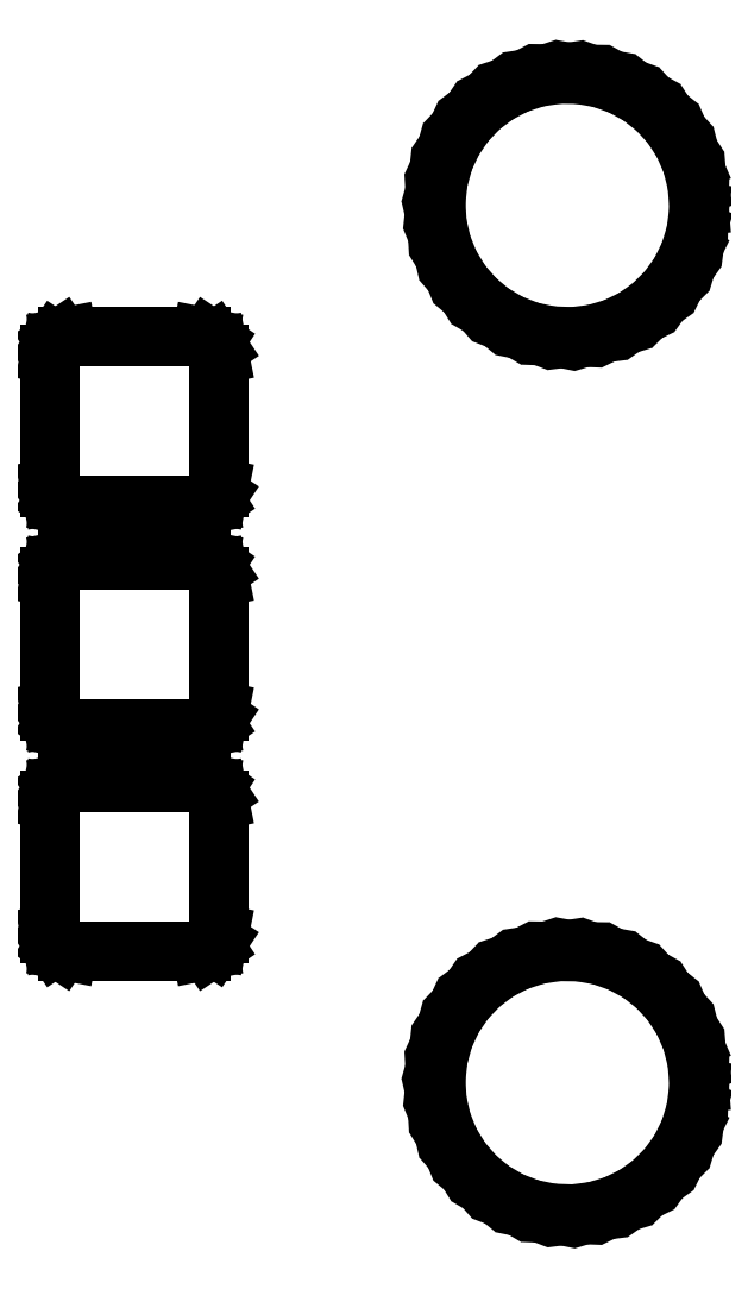
<metadata>
{"format":"dxf","ext":"dxf","renderer":"ezdxf+matplotlib","layout":"modelspace","background":"white","min_lineweight":24,"dpi":150}
</metadata>
<code>
0
SECTION
2
ENTITIES
0
LINE
8
BLACK
10
0.3599
20
0.05879
11
0.3694
21
0.0571
0
LINE
8
BLACK
10
0.3694
20
0.0571
11
0.3785
21
0.05387
0
LINE
8
BLACK
10
0.3785
20
0.05387
11
0.387
21
0.04919
0
LINE
8
BLACK
10
0.387
20
0.04919
11
0.3946
21
0.04319
0
LINE
8
BLACK
10
0.3946
20
0.04319
11
0.4011
21
0.03603
0
LINE
8
BLACK
10
0.4011
20
0.03603
11
0.4064
21
0.02791
0
LINE
8
BLACK
10
0.4064
20
0.02791
11
0.4102
21
0.01903
0
LINE
8
BLACK
10
0.4102
20
0.01903
11
0.4126
21
0.009645
0
LINE
8
BLACK
10
0.4126
20
0.009645
11
0.4134
21
0
0
LINE
8
BLACK
10
0.4134
20
0
11
0.4133
21
-0.002885
0
LINE
8
BLACK
10
0.4133
20
-0.002885
11
0.4121
21
-0.01248
0
LINE
8
BLACK
10
0.4121
20
-0.01248
11
0.4092
21
-0.02174
0
LINE
8
BLACK
10
0.4092
20
-0.02174
11
0.405
21
-0.03042
0
LINE
8
BLACK
10
0.405
20
-0.03042
11
0.3993
21
-0.03827
0
LINE
8
BLACK
10
0.3993
20
-0.03827
11
0.3924
21
-0.04511
0
LINE
8
BLACK
10
0.3924
20
-0.04511
11
0.3846
21
-0.05073
0
LINE
8
BLACK
10
0.3846
20
-0.05073
11
0.3759
21
-0.05498
0
LINE
8
BLACK
10
0.3759
20
-0.05498
11
0.3666
21
-0.05776
0
LINE
8
BLACK
10
0.3666
20
-0.05776
11
0.357
21
-0.05899
0
LINE
8
BLACK
10
0.357
20
-0.05899
11
0.3473
21
-0.05864
0
LINE
8
BLACK
10
0.3473
20
-0.05864
11
0.3379
21
-0.05671
0
LINE
8
BLACK
10
0.3379
20
-0.05671
11
0.3288
21
-0.05326
0
LINE
8
BLACK
10
0.3288
20
-0.05326
11
0.3205
21
-0.04838
0
LINE
8
BLACK
10
0.3205
20
-0.04838
11
0.313
21
-0.04219
0
LINE
8
BLACK
10
0.313
20
-0.04219
11
0.3067
21
-0.03488
0
LINE
8
BLACK
10
0.3067
20
-0.03488
11
0.3016
21
-0.02663
0
LINE
8
BLACK
10
0.3016
20
-0.02663
11
0.298
21
-0.01766
0
LINE
8
BLACK
10
0.298
20
-0.01766
11
0.2959
21
-0.008219
0
LINE
8
BLACK
10
0.2959
20
-0.008219
11
0.2953
21
0.001443
0
LINE
8
BLACK
10
0.2953
20
0.001443
11
0.2963
21
0.01107
0
LINE
8
BLACK
10
0.2963
20
0.01107
11
0.2989
21
0.02039
0
LINE
8
BLACK
10
0.2989
20
0.02039
11
0.303
21
0.02917
0
LINE
8
BLACK
10
0.303
20
0.02917
11
0.3084
21
0.03716
0
LINE
8
BLACK
10
0.3084
20
0.03716
11
0.3151
21
0.04416
0
LINE
8
BLACK
10
0.3151
20
0.04416
11
0.3229
21
0.04997
0
LINE
8
BLACK
10
0.3229
20
0.04997
11
0.3314
21
0.05444
0
LINE
8
BLACK
10
0.3314
20
0.05444
11
0.3406
21
0.05745
0
LINE
8
BLACK
10
0.3406
20
0.05745
11
0.3502
21
0.05891
0
LINE
8
BLACK
10
0.3502
20
0.05891
11
0.3599
21
0.05879
0
LINE
8
BLACK
10
0.1932
20
0.1341
11
0.1958
21
0.1324
0
LINE
8
BLACK
10
0.1958
20
0.1324
11
0.1975
21
0.1299
0
LINE
8
BLACK
10
0.1975
20
0.1299
11
0.1981
21
0.1268
0
LINE
8
BLACK
10
0.1981
20
0.1268
11
0.1981
21
0.06685
0
LINE
8
BLACK
10
0.1981
20
0.06685
11
0.1975
21
0.06384
0
LINE
8
BLACK
10
0.1975
20
0.06384
11
0.1958
21
0.06128
0
LINE
8
BLACK
10
0.1958
20
0.06128
11
0.1932
21
0.05958
0
LINE
8
BLACK
10
0.1932
20
0.05958
11
0.1902
21
0.05898
0
LINE
8
BLACK
10
0.1902
20
0.05898
11
0.1302
21
0.05898
0
LINE
8
BLACK
10
0.1302
20
0.05898
11
0.1272
21
0.05958
0
LINE
8
BLACK
10
0.1272
20
0.05958
11
0.1246
21
0.06128
0
LINE
8
BLACK
10
0.1246
20
0.06128
11
0.1229
21
0.06384
0
LINE
8
BLACK
10
0.1229
20
0.06384
11
0.1223
21
0.06685
0
LINE
8
BLACK
10
0.1223
20
0.06685
11
0.1223
21
0.1268
0
LINE
8
BLACK
10
0.1223
20
0.1268
11
0.1229
21
0.1299
0
LINE
8
BLACK
10
0.1229
20
0.1299
11
0.1246
21
0.1324
0
LINE
8
BLACK
10
0.1246
20
0.1324
11
0.1272
21
0.1341
0
LINE
8
BLACK
10
0.1272
20
0.1341
11
0.1302
21
0.1347
0
LINE
8
BLACK
10
0.1302
20
0.1347
11
0.1902
21
0.1347
0
LINE
8
BLACK
10
0.1902
20
0.1347
11
0.1932
21
0.1341
0
LINE
8
BLACK
10
0.1932
20
0.2341
11
0.1958
21
0.2324
0
LINE
8
BLACK
10
0.1958
20
0.2324
11
0.1975
21
0.2299
0
LINE
8
BLACK
10
0.1975
20
0.2299
11
0.1981
21
0.2268
0
LINE
8
BLACK
10
0.1981
20
0.2268
11
0.1981
21
0.1668
0
LINE
8
BLACK
10
0.1981
20
0.1668
11
0.1975
21
0.1638
0
LINE
8
BLACK
10
0.1975
20
0.1638
11
0.1958
21
0.1613
0
LINE
8
BLACK
10
0.1958
20
0.1613
11
0.1932
21
0.1596
0
LINE
8
BLACK
10
0.1932
20
0.1596
11
0.1902
21
0.159
0
LINE
8
BLACK
10
0.1902
20
0.159
11
0.1302
21
0.159
0
LINE
8
BLACK
10
0.1302
20
0.159
11
0.1272
21
0.1596
0
LINE
8
BLACK
10
0.1272
20
0.1596
11
0.1246
21
0.1613
0
LINE
8
BLACK
10
0.1246
20
0.1613
11
0.1229
21
0.1638
0
LINE
8
BLACK
10
0.1229
20
0.1638
11
0.1223
21
0.1668
0
LINE
8
BLACK
10
0.1223
20
0.1668
11
0.1223
21
0.2268
0
LINE
8
BLACK
10
0.1223
20
0.2268
11
0.1229
21
0.2299
0
LINE
8
BLACK
10
0.1229
20
0.2299
11
0.1246
21
0.2324
0
LINE
8
BLACK
10
0.1246
20
0.2324
11
0.1272
21
0.2341
0
LINE
8
BLACK
10
0.1272
20
0.2341
11
0.1302
21
0.2347
0
LINE
8
BLACK
10
0.1302
20
0.2347
11
0.1902
21
0.2347
0
LINE
8
BLACK
10
0.1902
20
0.2347
11
0.1932
21
0.2341
0
LINE
8
BLACK
10
0.1932
20
0.3341
11
0.1958
21
0.3324
0
LINE
8
BLACK
10
0.1958
20
0.3324
11
0.1975
21
0.3299
0
LINE
8
BLACK
10
0.1975
20
0.3299
11
0.1981
21
0.3268
0
LINE
8
BLACK
10
0.1981
20
0.3268
11
0.1981
21
0.2668
0
LINE
8
BLACK
10
0.1981
20
0.2668
11
0.1975
21
0.2638
0
LINE
8
BLACK
10
0.1975
20
0.2638
11
0.1958
21
0.2613
0
LINE
8
BLACK
10
0.1958
20
0.2613
11
0.1932
21
0.2596
0
LINE
8
BLACK
10
0.1932
20
0.2596
11
0.1902
21
0.259
0
LINE
8
BLACK
10
0.1902
20
0.259
11
0.1302
21
0.259
0
LINE
8
BLACK
10
0.1302
20
0.259
11
0.1272
21
0.2596
0
LINE
8
BLACK
10
0.1272
20
0.2596
11
0.1246
21
0.2613
0
LINE
8
BLACK
10
0.1246
20
0.2613
11
0.1229
21
0.2638
0
LINE
8
BLACK
10
0.1229
20
0.2638
11
0.1223
21
0.2668
0
LINE
8
BLACK
10
0.1223
20
0.2668
11
0.1223
21
0.3268
0
LINE
8
BLACK
10
0.1223
20
0.3268
11
0.1229
21
0.3299
0
LINE
8
BLACK
10
0.1229
20
0.3299
11
0.1246
21
0.3324
0
LINE
8
BLACK
10
0.1246
20
0.3324
11
0.1272
21
0.3341
0
LINE
8
BLACK
10
0.1272
20
0.3341
11
0.1302
21
0.3347
0
LINE
8
BLACK
10
0.1302
20
0.3347
11
0.1902
21
0.3347
0
LINE
8
BLACK
10
0.1902
20
0.3347
11
0.1932
21
0.3341
0
LINE
8
BLACK
10
0.3599
20
0.4525
11
0.3694
21
0.4508
0
LINE
8
BLACK
10
0.3694
20
0.4508
11
0.3785
21
0.4476
0
LINE
8
BLACK
10
0.3785
20
0.4476
11
0.387
21
0.4429
0
LINE
8
BLACK
10
0.387
20
0.4429
11
0.3946
21
0.4369
0
LINE
8
BLACK
10
0.3946
20
0.4369
11
0.4011
21
0.4297
0
LINE
8
BLACK
10
0.4011
20
0.4297
11
0.4064
21
0.4216
0
LINE
8
BLACK
10
0.4064
20
0.4216
11
0.4102
21
0.4127
0
LINE
8
BLACK
10
0.4102
20
0.4127
11
0.4126
21
0.4033
0
LINE
8
BLACK
10
0.4126
20
0.4033
11
0.4134
21
0.3937
0
LINE
8
BLACK
10
0.4134
20
0.3937
11
0.4133
21
0.3908
0
LINE
8
BLACK
10
0.4133
20
0.3908
11
0.4121
21
0.3812
0
LINE
8
BLACK
10
0.4121
20
0.3812
11
0.4092
21
0.372
0
LINE
8
BLACK
10
0.4092
20
0.372
11
0.405
21
0.3633
0
LINE
8
BLACK
10
0.405
20
0.3633
11
0.3993
21
0.3554
0
LINE
8
BLACK
10
0.3993
20
0.3554
11
0.3924
21
0.3486
0
LINE
8
BLACK
10
0.3924
20
0.3486
11
0.3846
21
0.343
0
LINE
8
BLACK
10
0.3846
20
0.343
11
0.3759
21
0.3387
0
LINE
8
BLACK
10
0.3759
20
0.3387
11
0.3666
21
0.3359
0
LINE
8
BLACK
10
0.3666
20
0.3359
11
0.357
21
0.3347
0
LINE
8
BLACK
10
0.357
20
0.3347
11
0.3473
21
0.3351
0
LINE
8
BLACK
10
0.3473
20
0.3351
11
0.3379
21
0.337
0
LINE
8
BLACK
10
0.3379
20
0.337
11
0.3288
21
0.3404
0
LINE
8
BLACK
10
0.3288
20
0.3404
11
0.3205
21
0.3453
0
LINE
8
BLACK
10
0.3205
20
0.3453
11
0.313
21
0.3515
0
LINE
8
BLACK
10
0.313
20
0.3515
11
0.3067
21
0.3588
0
LINE
8
BLACK
10
0.3067
20
0.3588
11
0.3016
21
0.3671
0
LINE
8
BLACK
10
0.3016
20
0.3671
11
0.298
21
0.376
0
LINE
8
BLACK
10
0.298
20
0.376
11
0.2959
21
0.3855
0
LINE
8
BLACK
10
0.2959
20
0.3855
11
0.2953
21
0.3951
0
LINE
8
BLACK
10
0.2953
20
0.3951
11
0.2963
21
0.4048
0
LINE
8
BLACK
10
0.2963
20
0.4048
11
0.2989
21
0.4141
0
LINE
8
BLACK
10
0.2989
20
0.4141
11
0.303
21
0.4229
0
LINE
8
BLACK
10
0.303
20
0.4229
11
0.3084
21
0.4309
0
LINE
8
BLACK
10
0.3084
20
0.4309
11
0.3151
21
0.4379
0
LINE
8
BLACK
10
0.3151
20
0.4379
11
0.3229
21
0.4437
0
LINE
8
BLACK
10
0.3229
20
0.4437
11
0.3314
21
0.4481
0
LINE
8
BLACK
10
0.3314
20
0.4481
11
0.3406
21
0.4511
0
LINE
8
BLACK
10
0.3406
20
0.4511
11
0.3502
21
0.4526
0
LINE
8
BLACK
10
0.3502
20
0.4526
11
0.3599
21
0.4525
0
ENDSEC
0
EOF

</code>
